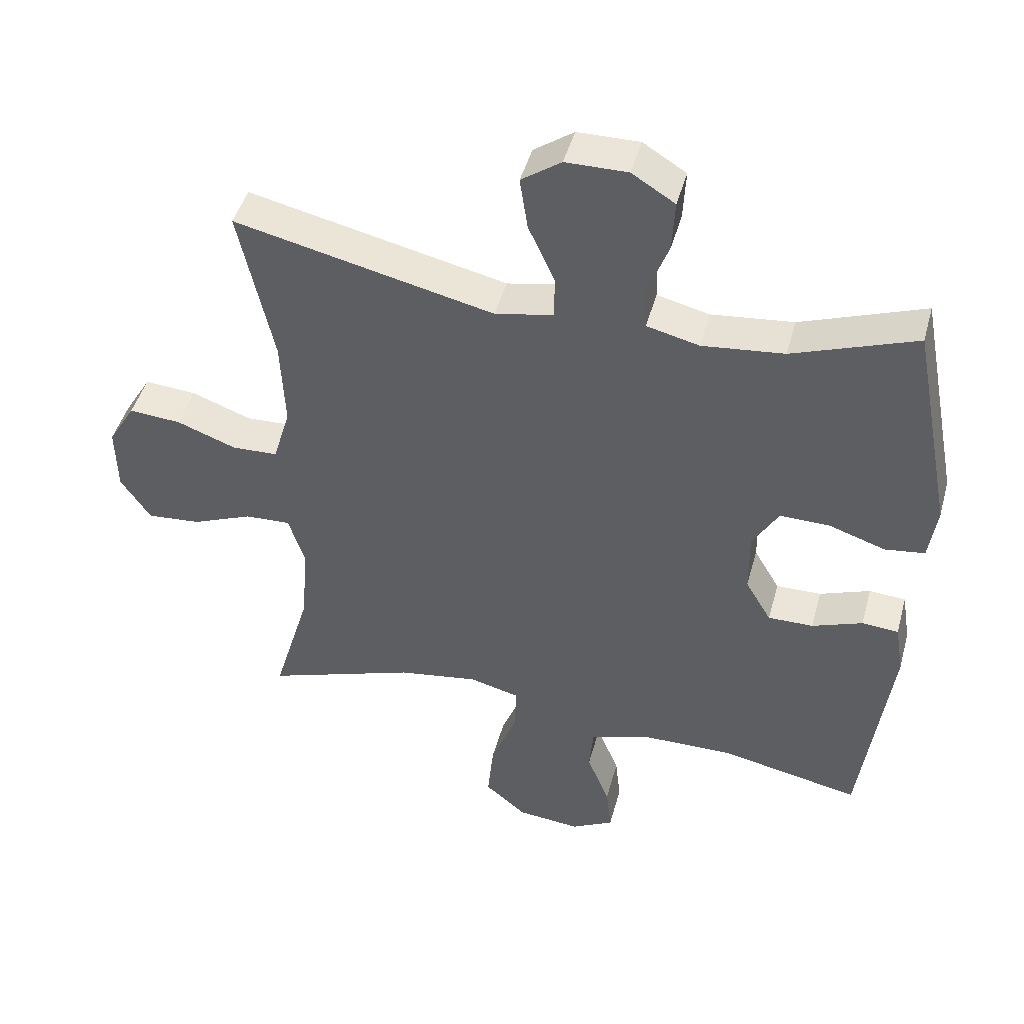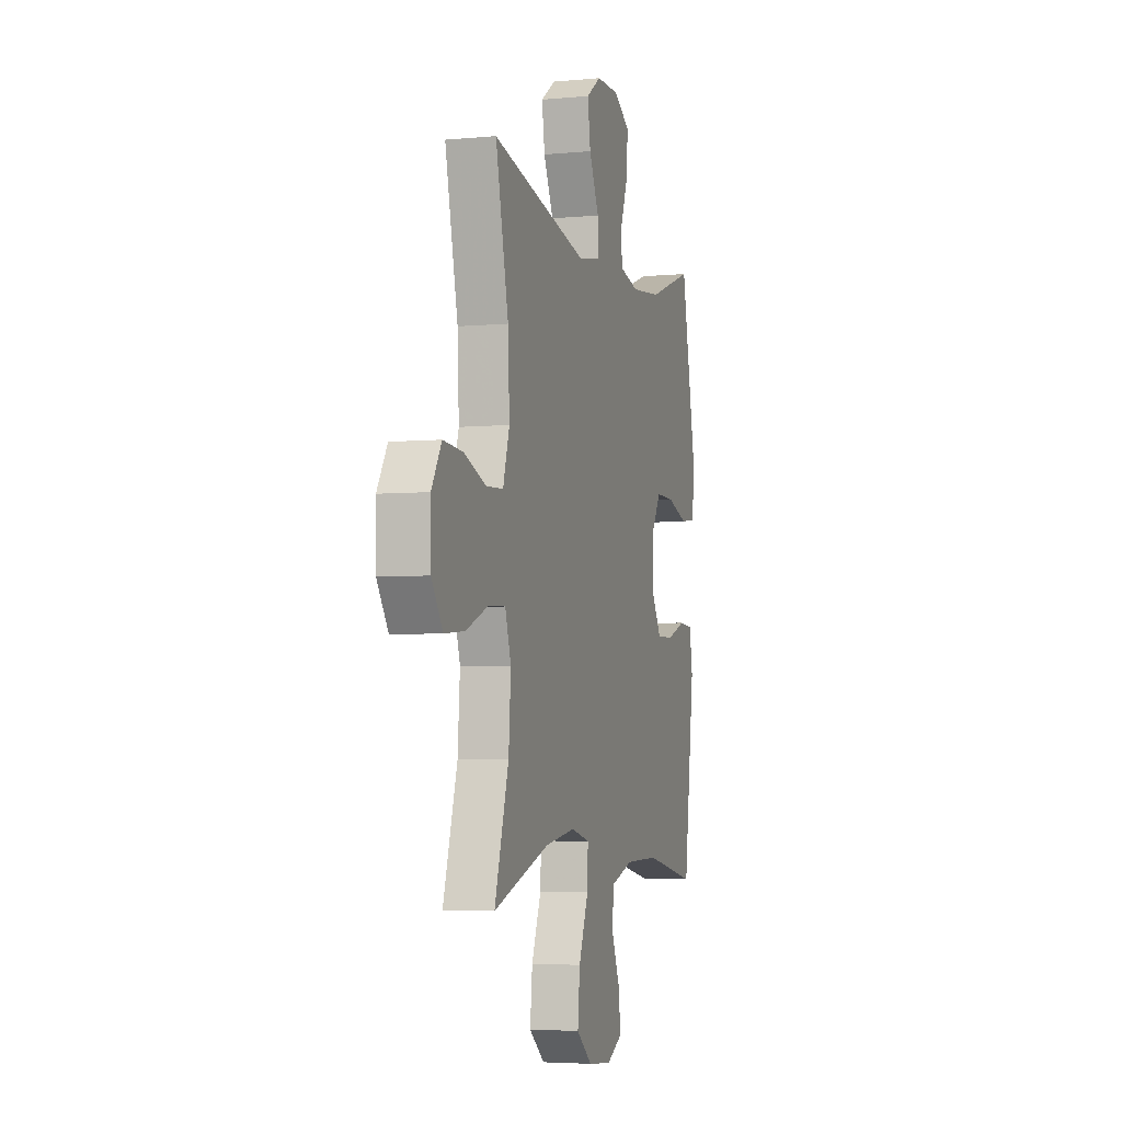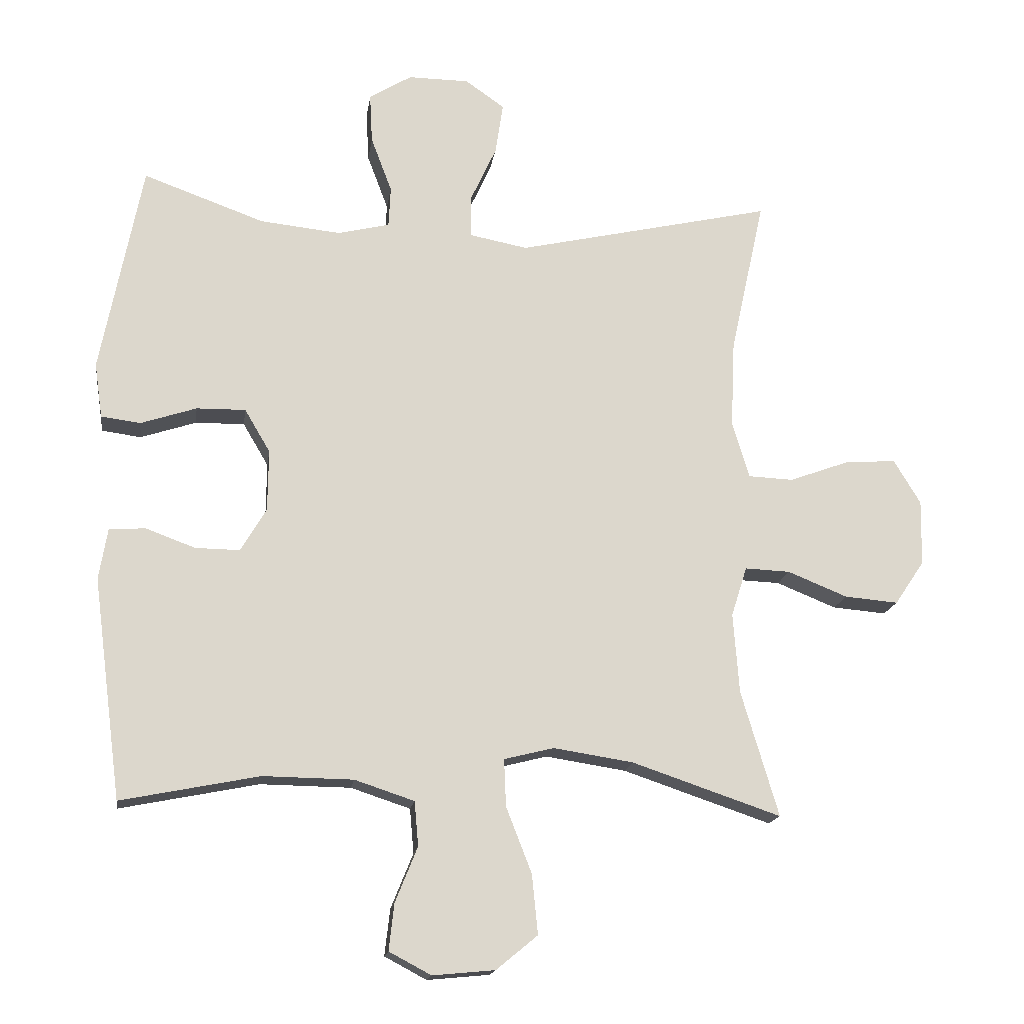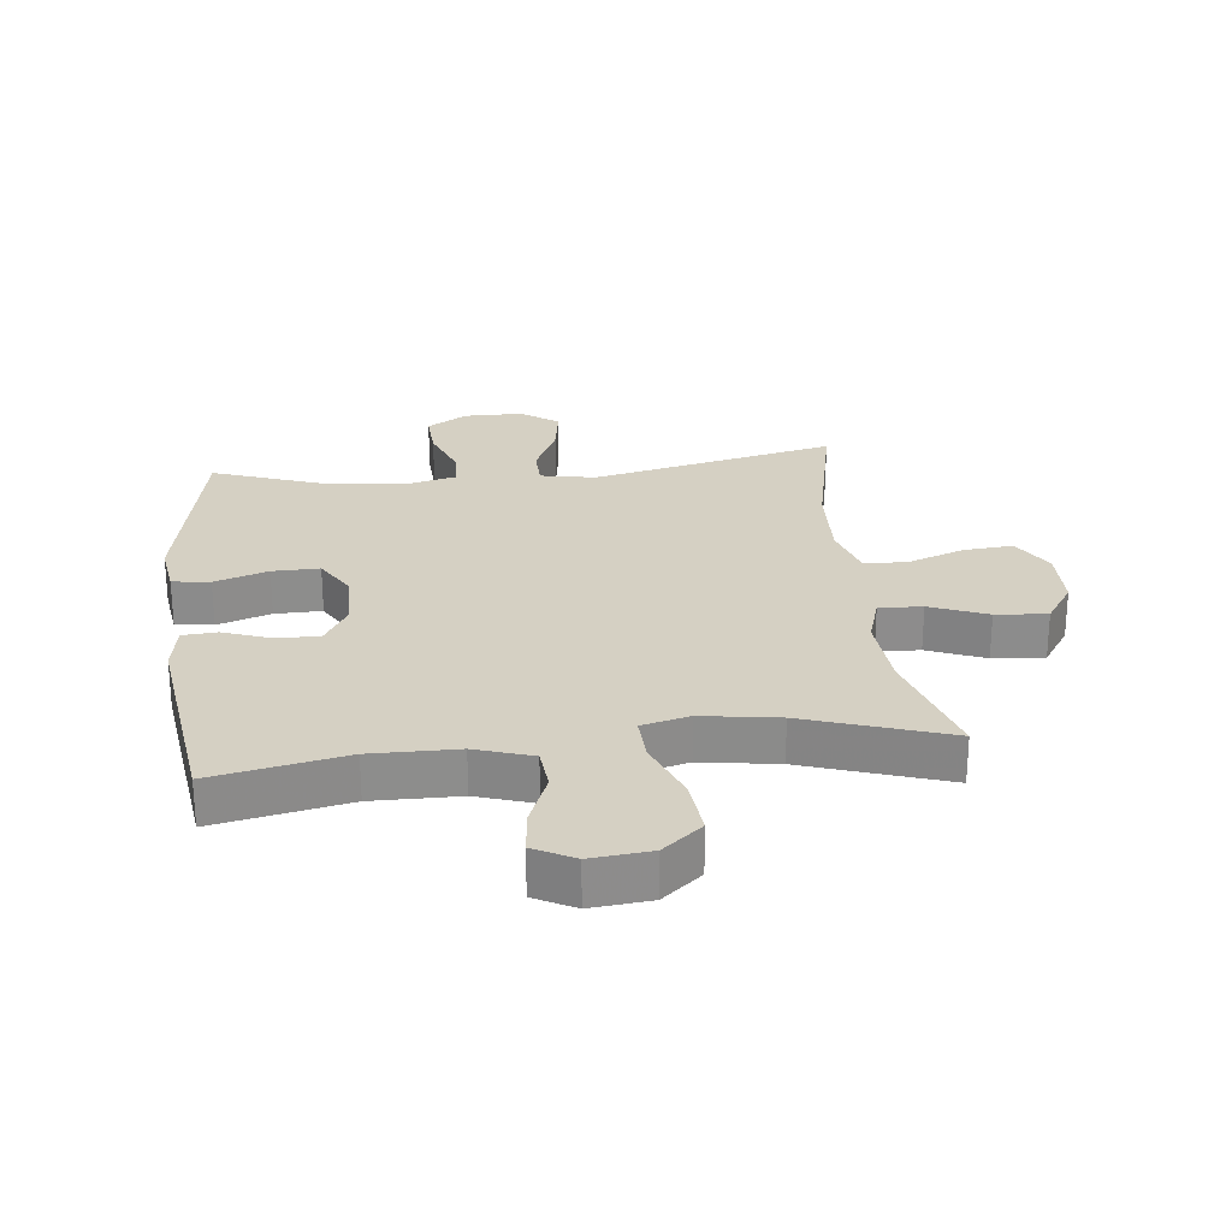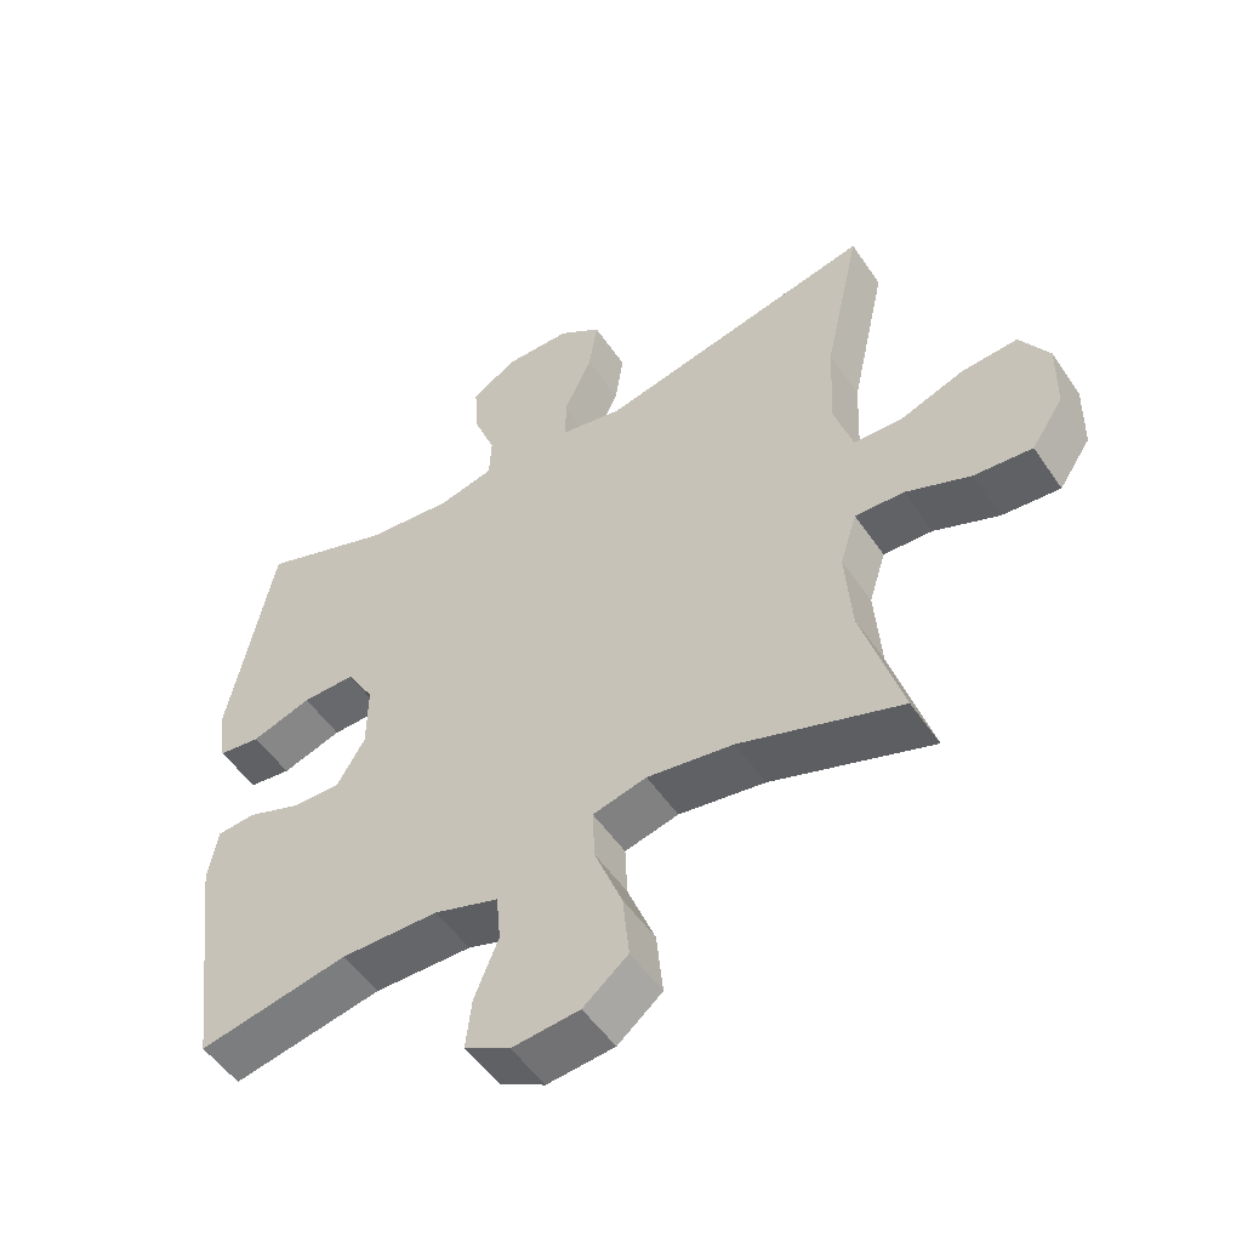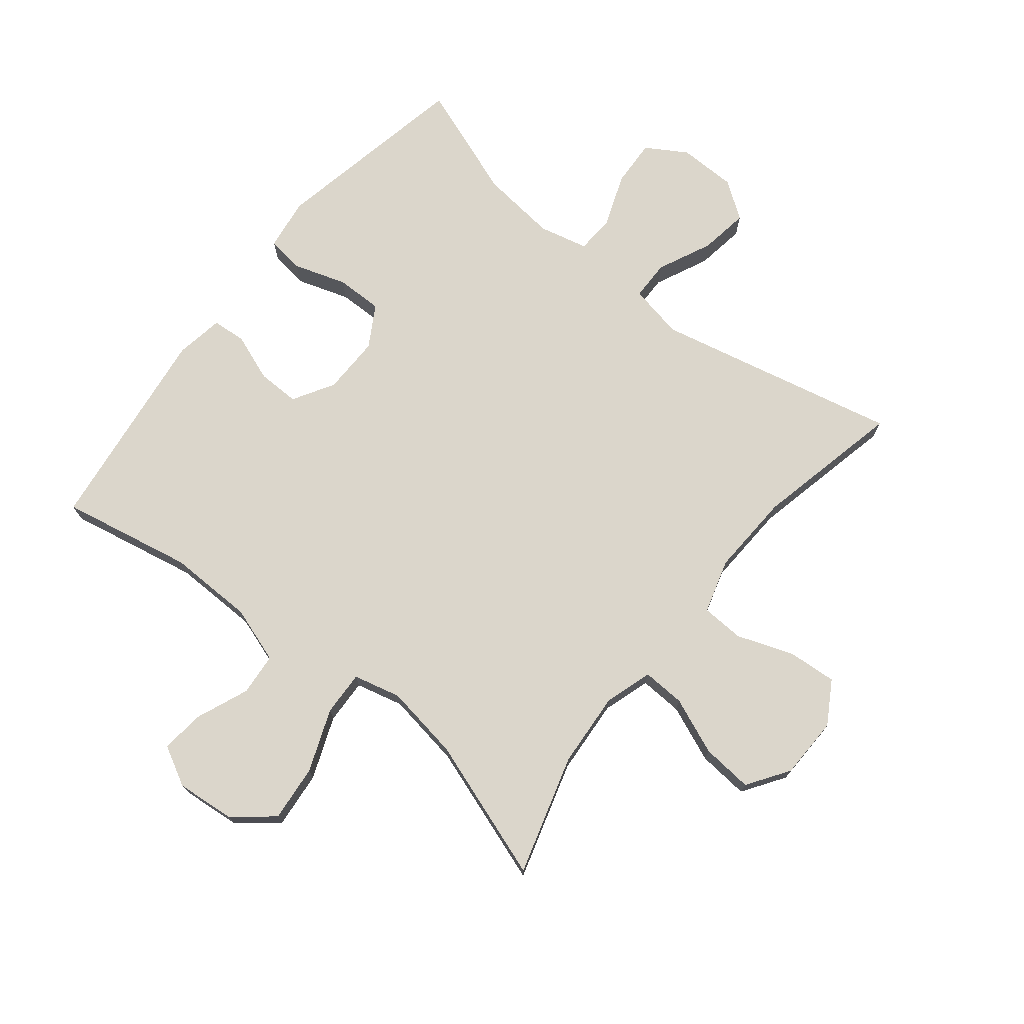
<metadata>
{"format":"obj","ext":"obj","renderer":"f3d","projection":"perspective","resolution":1024,"background":"white","views":[{"elev":45.3,"azim":15.1,"up":"+Z"},{"elev":-4.5,"azim":-73.2,"up":"+Z"},{"elev":-16.5,"azim":172.0,"up":"+Z"},{"elev":26.0,"azim":173.5,"up":"+Y"},{"elev":-52.3,"azim":-146.7,"up":"+Z"},{"elev":73.5,"azim":-141.2,"up":"+Y"}]}
</metadata>
<code>
v -0.5 0.07 -0.5
v -0.443 0.07 -0.308
v -0.434 0.07 -0.186
v -0.458 0.07 -0.11
v -0.527 0.07 -0.113
v -0.618 0.07 -0.15
v -0.7 0.07 -0.157
v -0.745 0.07 -0.09
v -0.747 0.07 0.01
v -0.706 0.07 0.078
v -0.627 0.07 0.072
v -0.537 0.07 0.039
v -0.468 0.07 0.042
v -0.442 0.07 0.129
v -0.448 0.07 0.262
v -0.5 0.07 0.5
v -0.109 0.07 0.412
v -0.021 0.07 0.429
v -0.02 0.07 0.493
v -0.06 0.07 0.58
v -0.072 0.07 0.659
v -0.012 0.07 0.701
v 0.081 0.07 0.702
v 0.146 0.07 0.662
v 0.142 0.07 0.586
v 0.11 0.07 0.501
v 0.113 0.07 0.439
v 0.192 0.07 0.42
v 0.315 0.07 0.433
v 0.5 0.07 0.5
v 0.563 0.07 0.178
v 0.551 0.07 0.094
v 0.491 0.07 0.086
v 0.406 0.07 0.114
v 0.331 0.07 0.115
v 0.292 0.07 0.049
v 0.293 0.07 -0.045
v 0.332 0.07 -0.111
v 0.4 0.07 -0.11
v 0.476 0.07 -0.082
v 0.531 0.07 -0.086
v 0.544 0.07 -0.164
v 0.5 0.07 -0.5
v 0.289 0.07 -0.458
v 0.151 0.07 -0.46
v 0.06 0.07 -0.49
v 0.054 0.07 -0.558
v 0.088 0.07 -0.642
v 0.096 0.07 -0.713
v 0.032 0.07 -0.747
v -0.063 0.07 -0.738
v -0.126 0.07 -0.686
v -0.117 0.07 -0.595
v -0.078 0.07 -0.495
v -0.075 0.07 -0.423
v -0.151 0.07 -0.404
v -0.273 0.07 -0.423
v -0.5 0 -0.5
v -0.443 0 -0.308
v -0.434 0 -0.186
v -0.458 0 -0.11
v -0.527 0 -0.113
v -0.618 0 -0.15
v -0.7 0 -0.157
v -0.745 0 -0.09
v -0.747 0 0.01
v -0.706 0 0.078
v -0.627 0 0.072
v -0.537 0 0.039
v -0.468 0 0.042
v -0.442 0 0.129
v -0.448 0 0.262
v -0.5 0 0.5
v -0.109 0 0.412
v -0.021 0 0.429
v -0.02 0 0.493
v -0.06 0 0.58
v -0.072 0 0.659
v -0.012 0 0.701
v 0.081 0 0.702
v 0.146 0 0.662
v 0.142 0 0.586
v 0.11 0 0.501
v 0.113 0 0.439
v 0.192 0 0.42
v 0.315 0 0.433
v 0.5 0 0.5
v 0.563 0 0.178
v 0.551 0 0.094
v 0.491 0 0.086
v 0.406 0 0.114
v 0.331 0 0.115
v 0.292 0 0.049
v 0.293 0 -0.045
v 0.332 0 -0.111
v 0.4 0 -0.11
v 0.476 0 -0.082
v 0.531 0 -0.086
v 0.544 0 -0.164
v 0.5 0 -0.5
v 0.289 0 -0.458
v 0.151 0 -0.46
v 0.06 0 -0.49
v 0.054 0 -0.558
v 0.088 0 -0.642
v 0.096 0 -0.713
v 0.032 0 -0.747
v -0.063 0 -0.738
v -0.126 0 -0.686
v -0.117 0 -0.595
v -0.078 0 -0.495
v -0.075 0 -0.423
v -0.151 0 -0.404
v -0.273 0 -0.423
f 52 53 54
f 51 52 54
f 50 51 54
f 49 50 54
f 48 49 54
f 47 48 54
f 46 47 54 55
f 45 46 55
f 44 45 55 56
f 42 43 44
f 41 42 44
f 40 41 44
f 39 40 44
f 38 39 44 56
f 32 33 34
f 31 32 34
f 30 31 34
f 29 30 34
f 28 29 34 35
f 27 28 35 36
f 24 25 26
f 23 24 26
f 22 23 26
f 21 22 26
f 20 21 26
f 19 20 26
f 18 19 26 27
f 27 36 37
f 18 27 37
f 17 18 37
f 10 11 12
f 9 10 12
f 8 9 12
f 7 8 12
f 6 7 12
f 5 6 12
f 4 5 12 13
f 3 4 13 14
f 57 1 2
f 57 2 3
f 38 56 57
f 37 38 57
f 17 37 57
f 16 17 57
f 15 16 57
f 14 15 57
f 3 14 57
f 111 110 109
f 111 109 108
f 111 108 107
f 111 107 106
f 111 106 105
f 111 105 104
f 112 111 104 103
f 112 103 102
f 113 112 102 101
f 101 100 99
f 101 99 98
f 101 98 97
f 101 97 96
f 113 101 96 95
f 91 90 89
f 91 89 88
f 91 88 87
f 91 87 86
f 92 91 86 85
f 93 92 85 84
f 83 82 81
f 83 81 80
f 83 80 79
f 83 79 78
f 83 78 77
f 83 77 76
f 84 83 76 75
f 94 93 84
f 94 84 75
f 94 75 74
f 69 68 67
f 69 67 66
f 69 66 65
f 69 65 64
f 69 64 63
f 69 63 62
f 70 69 62 61
f 71 70 61 60
f 59 58 114
f 60 59 114
f 114 113 95
f 114 95 94
f 114 94 74
f 114 74 73
f 114 73 72
f 114 72 71
f 114 71 60
f 1 58 59 2
f 2 59 60 3
f 3 60 61 4
f 4 61 62 5
f 5 62 63 6
f 6 63 64 7
f 7 64 65 8
f 8 65 66 9
f 9 66 67 10
f 10 67 68 11
f 11 68 69 12
f 12 69 70 13
f 13 70 71 14
f 14 71 72 15
f 15 72 73 16
f 16 73 74 17
f 17 74 75 18
f 18 75 76 19
f 19 76 77 20
f 20 77 78 21
f 21 78 79 22
f 22 79 80 23
f 23 80 81 24
f 24 81 82 25
f 25 82 83 26
f 26 83 84 27
f 27 84 85 28
f 28 85 86 29
f 29 86 87 30
f 30 87 88 31
f 31 88 89 32
f 32 89 90 33
f 33 90 91 34
f 34 91 92 35
f 35 92 93 36
f 36 93 94 37
f 37 94 95 38
f 38 95 96 39
f 39 96 97 40
f 40 97 98 41
f 41 98 99 42
f 42 99 100 43
f 43 100 101 44
f 44 101 102 45
f 45 102 103 46
f 46 103 104 47
f 47 104 105 48
f 48 105 106 49
f 49 106 107 50
f 50 107 108 51
f 51 108 109 52
f 52 109 110 53
f 53 110 111 54
f 54 111 112 55
f 55 112 113 56
f 56 113 114 57
f 57 114 58 1

</code>
